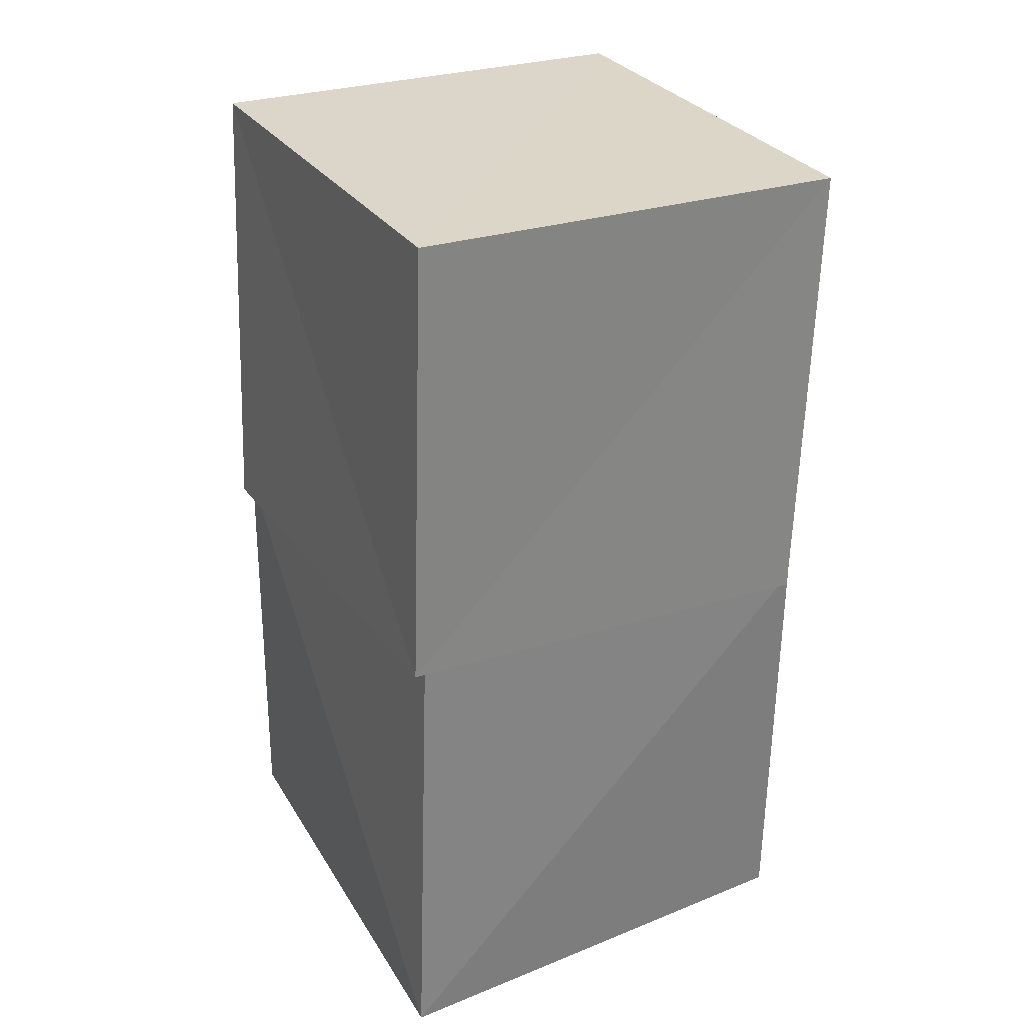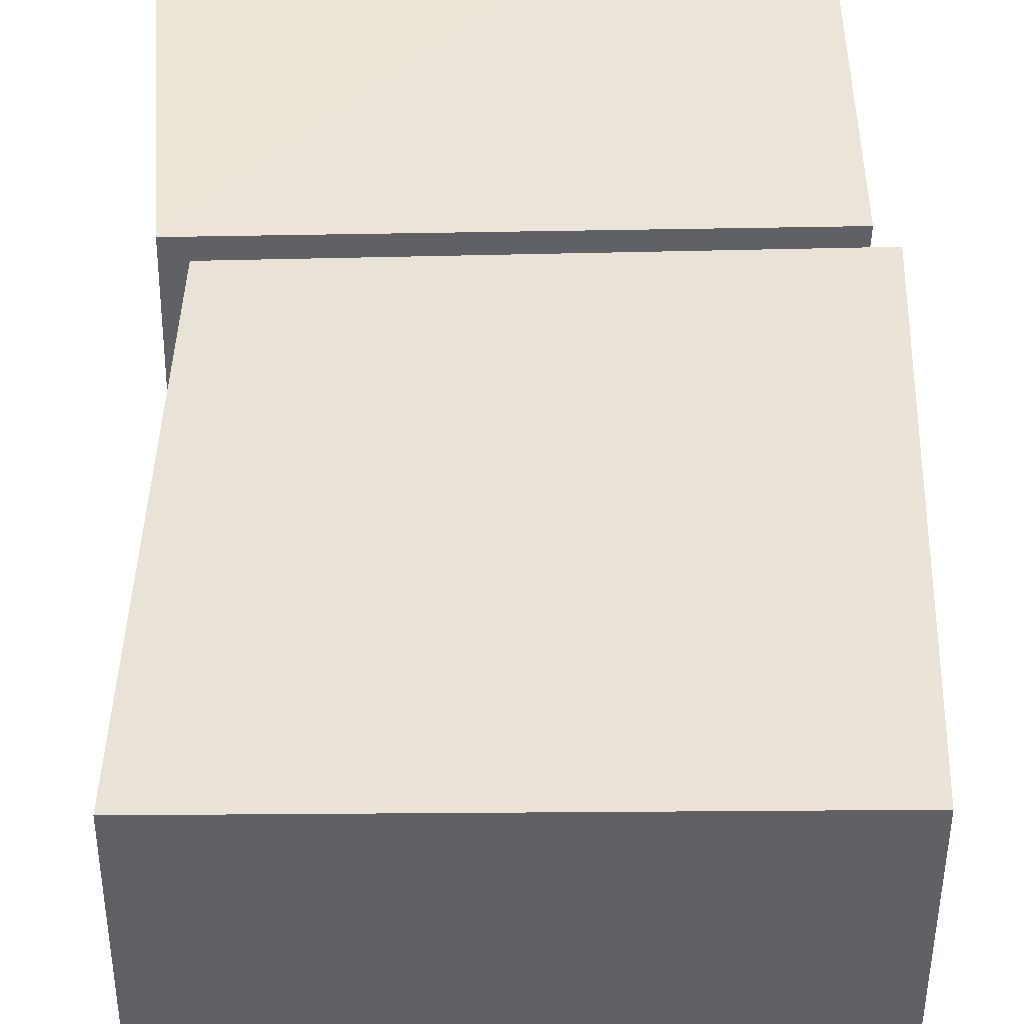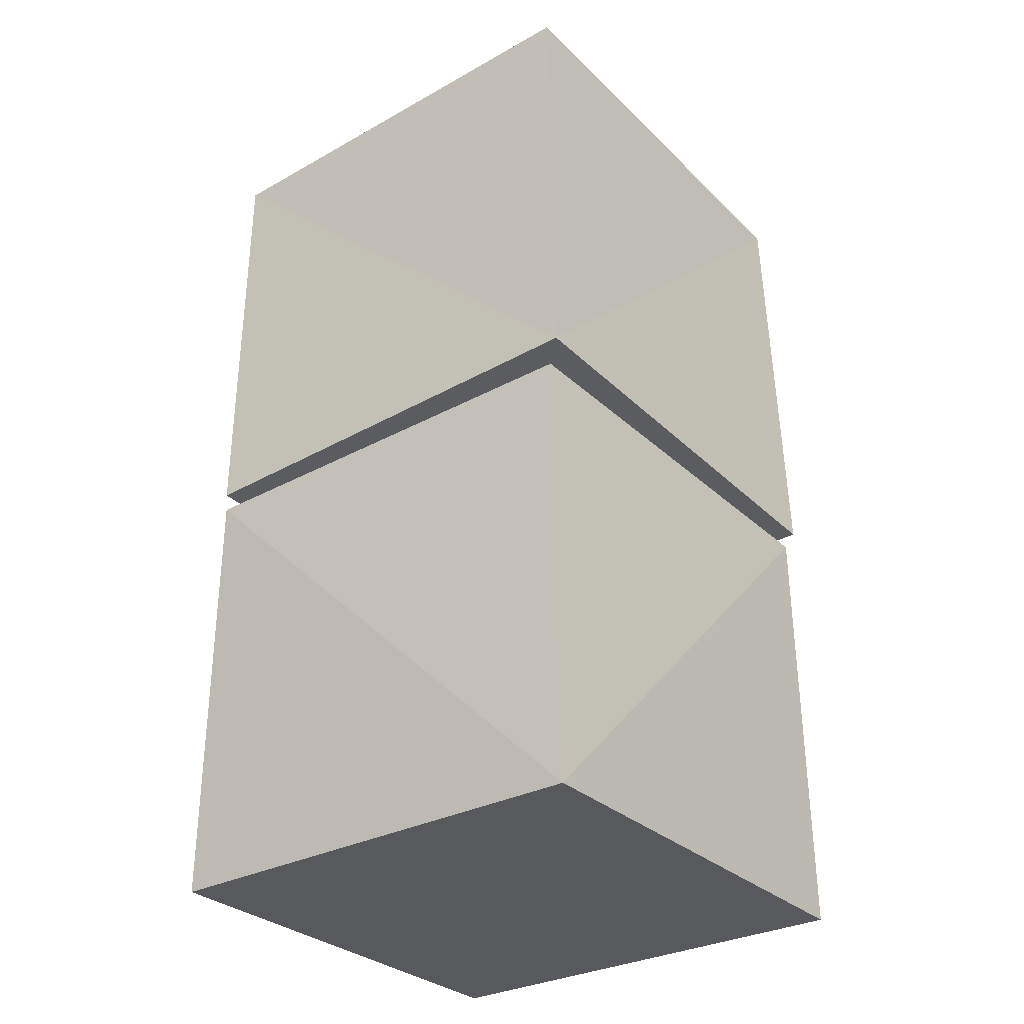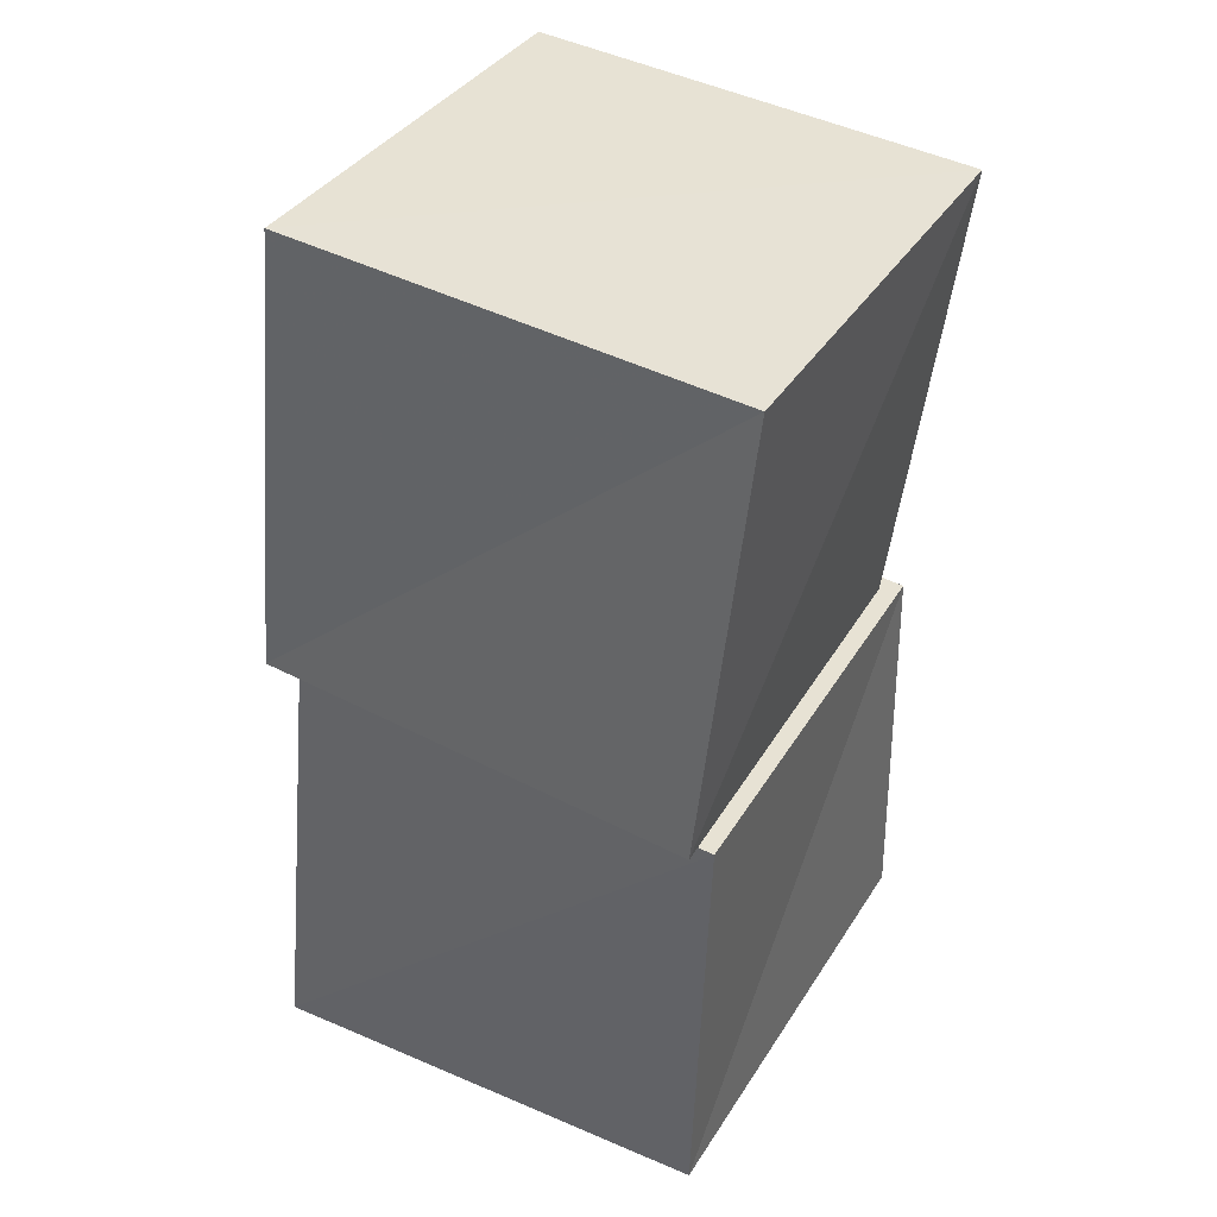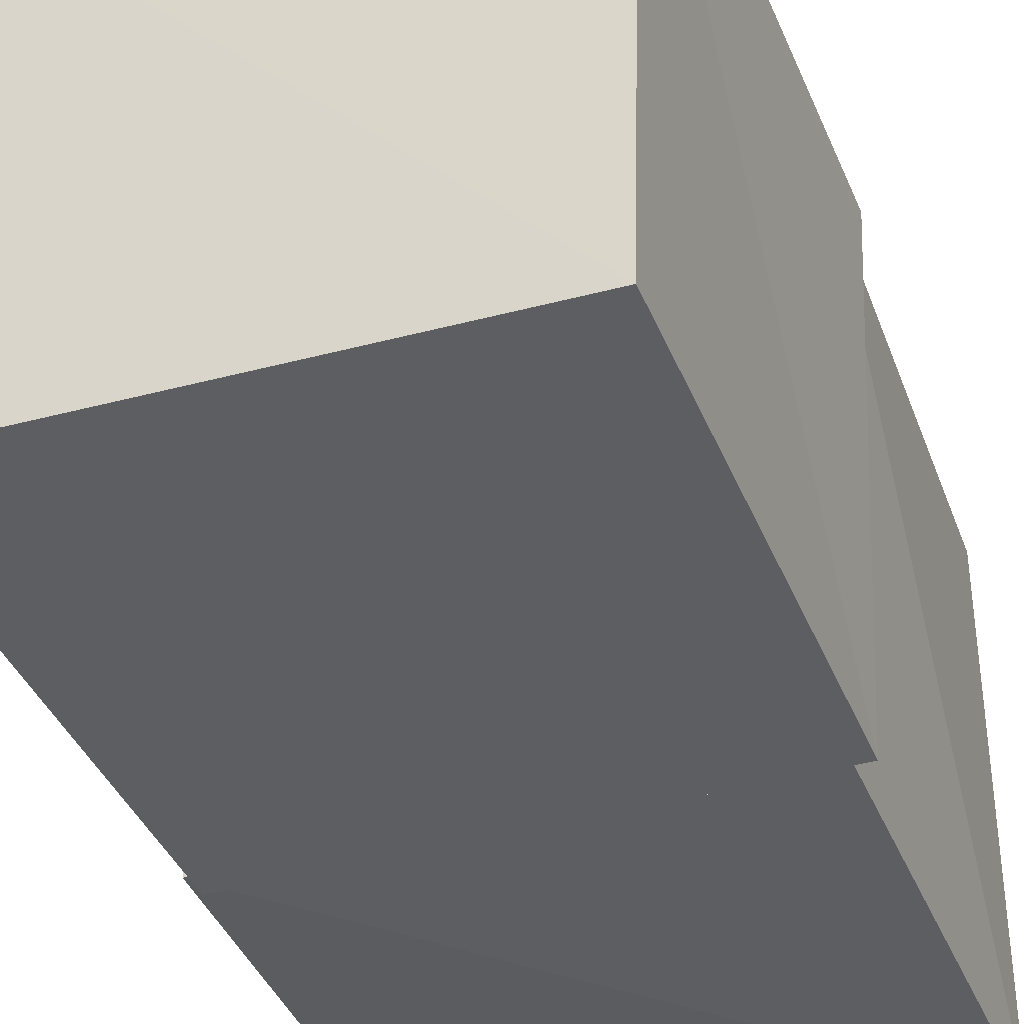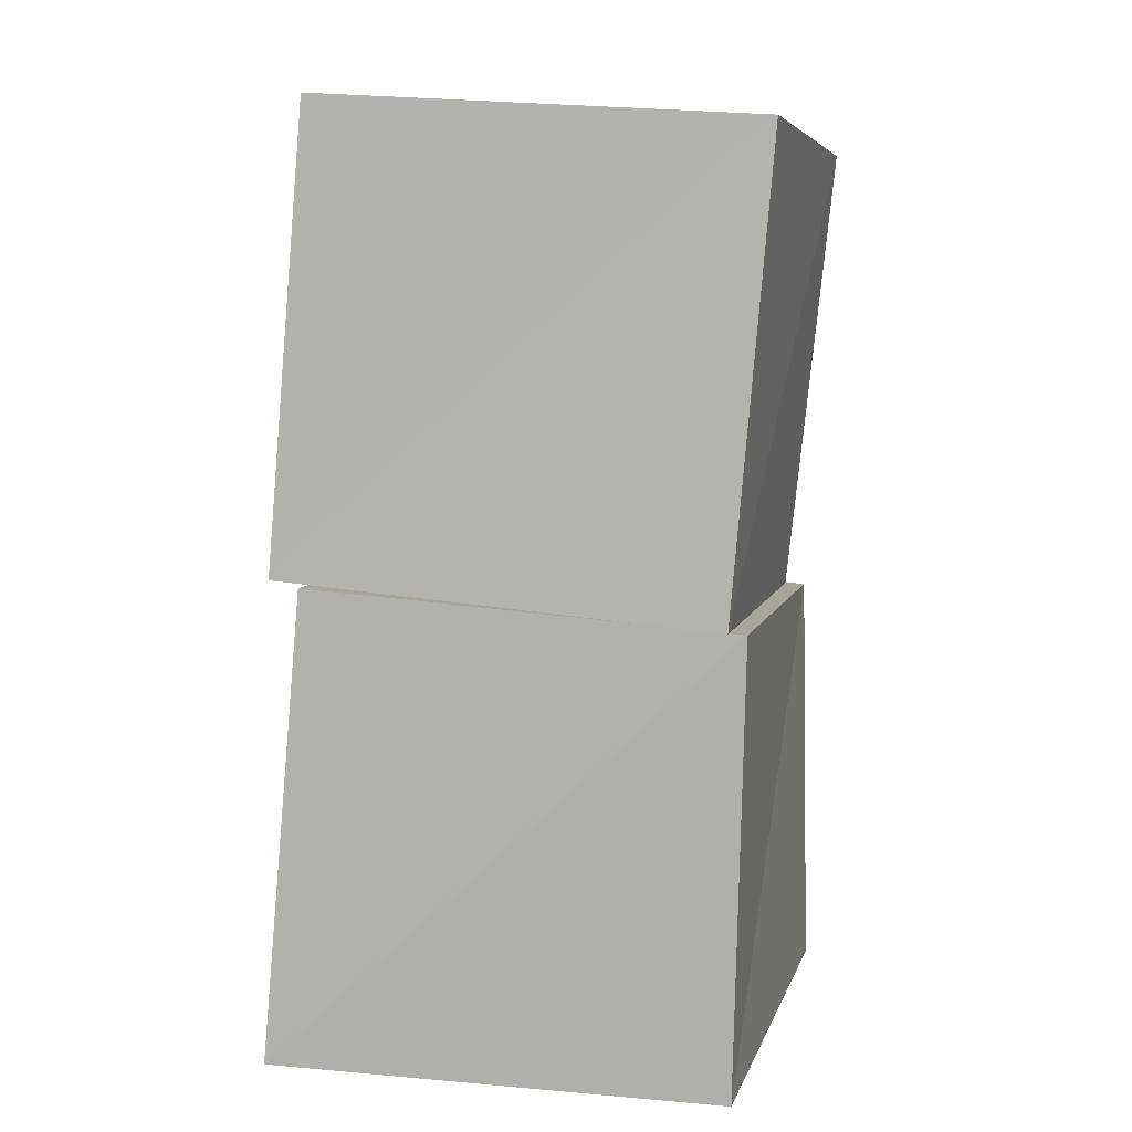
<metadata>
{"format":"obj","ext":"obj","renderer":"f3d","projection":"perspective","resolution":1024,"background":"white","views":[{"elev":33.9,"azim":-117.9,"up":"+Y"},{"elev":47.8,"azim":177.1,"up":"+Z"},{"elev":-29.9,"azim":-142.6,"up":"+Y"},{"elev":40.1,"azim":-61.4,"up":"+Y"},{"elev":-33.9,"azim":-163.4,"up":"+Z"},{"elev":8.8,"azim":-75.9,"up":"+Y"}]}
</metadata>
<code>
v -0.02414 1.067 -0.01868
v 0.9601 1.003 -0.04148
v 0.9333 0.9483 0.9367
v -0.04474 0.9998 0.9655
v 0.04004 2.077 0.04875
v 1.031 2.023 0.03883
v 1.025 1.971 1.031
v 0.03257 2.019 1.04
v -0.04444 0.002807 -0.04444
v 0.9799 0.002885 -0.02866
v 0.9949 0.00259 0.9939
v -0.02665 0.002881 0.9809
v 0.0259 1.044 0.02779
v 0.9968 0.9926 -0.003272
v 0.977 0.9406 0.9765
v -0.002852 0.9919 0.9987
f 1 5 6
f 1 6 2
f 1 8 5
f 3 1 2
f 3 2 7
f 4 1 3
f 4 3 7
f 4 7 8
f 4 8 1
f 5 7 6
f 5 8 7
f 7 2 6
f 9 13 14
f 9 14 10
f 9 16 13
f 11 9 10
f 11 10 15
f 12 9 11
f 12 11 15
f 12 15 16
f 12 16 9
f 13 15 14
f 13 16 15
f 15 10 14

</code>
